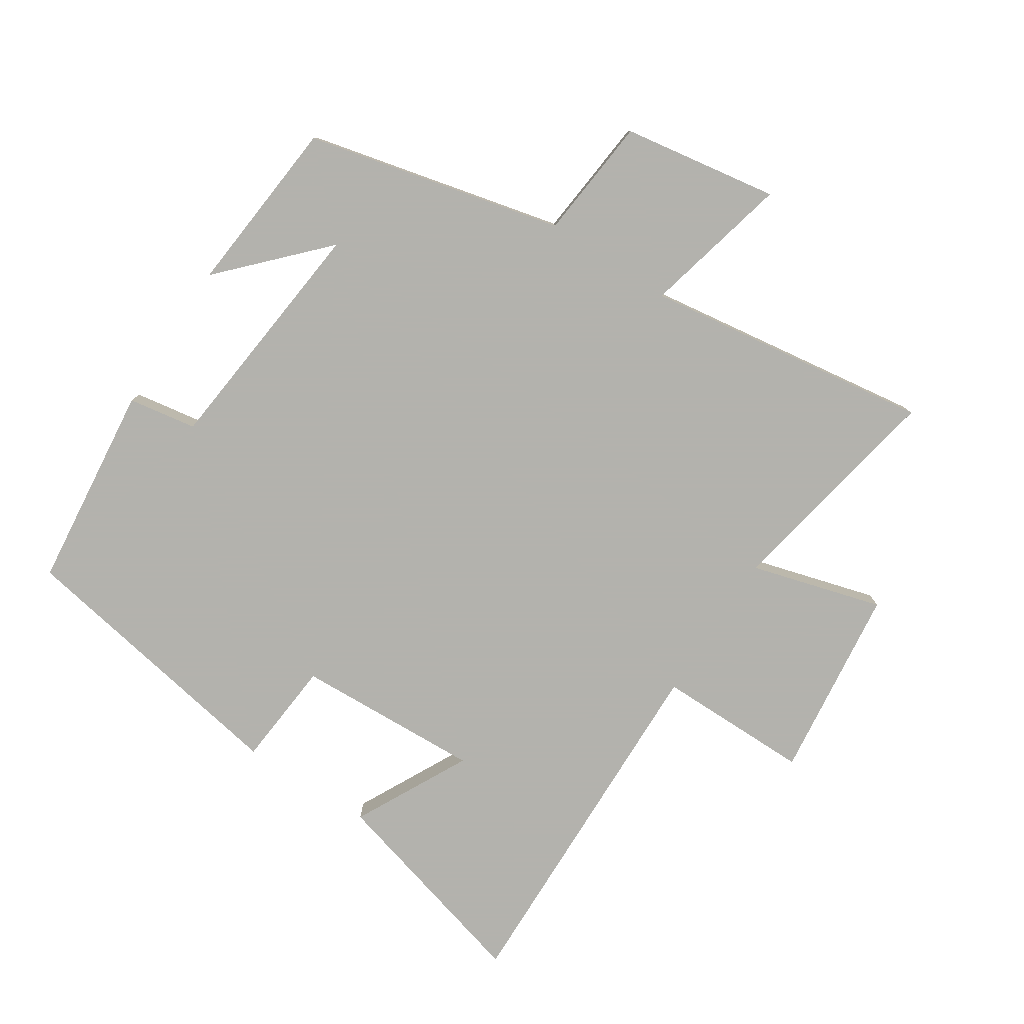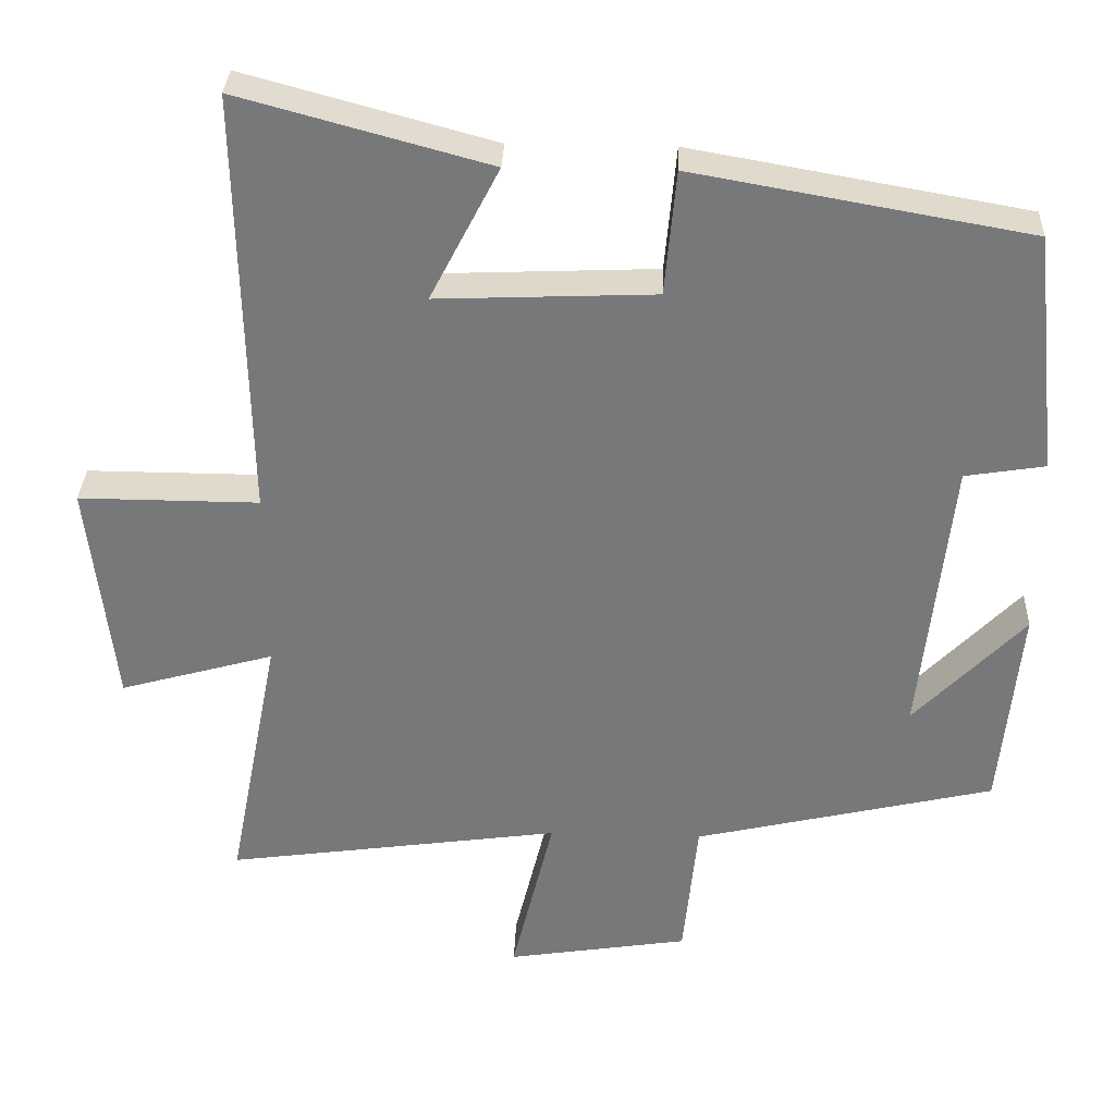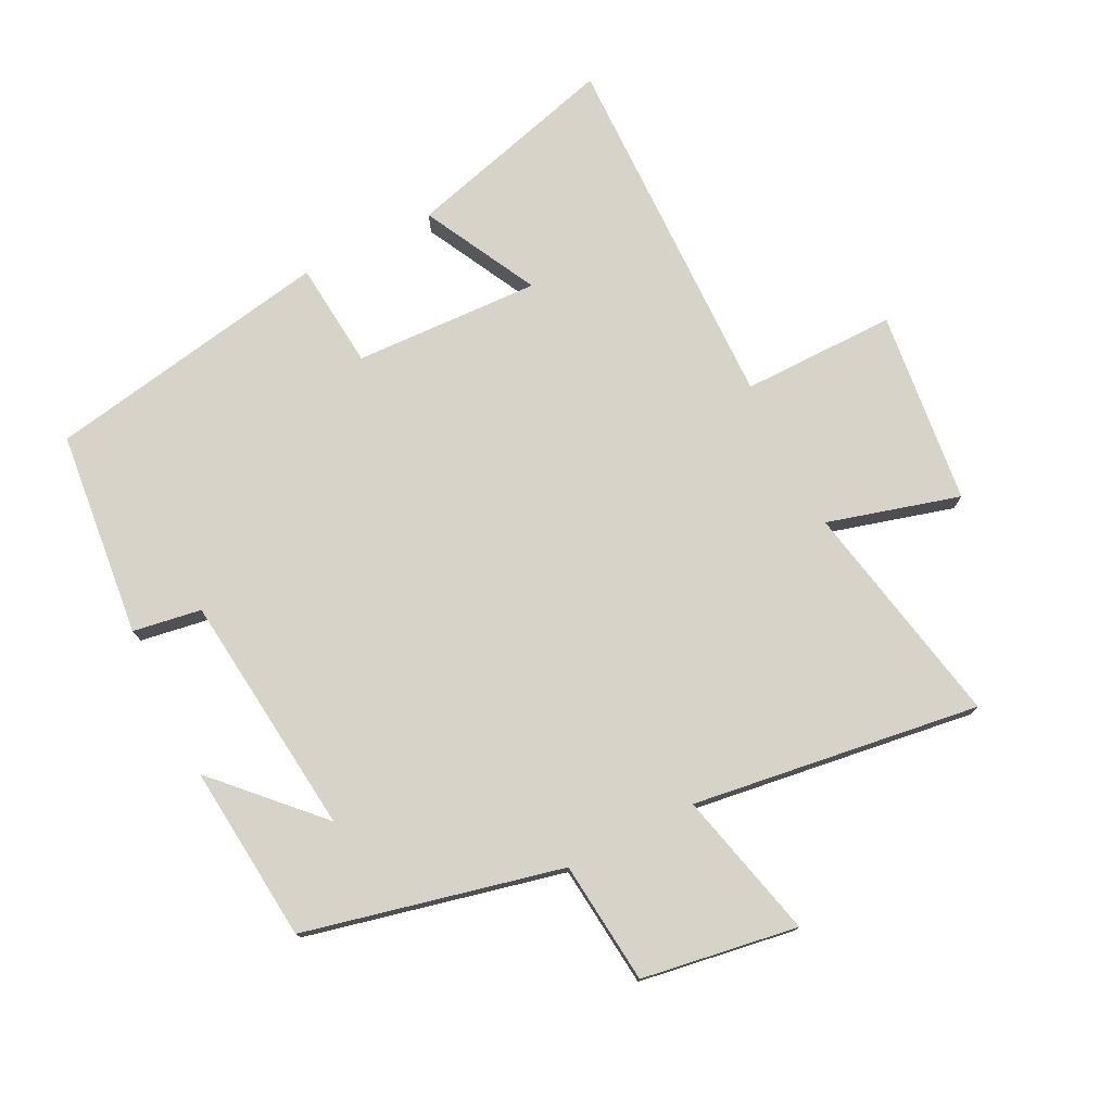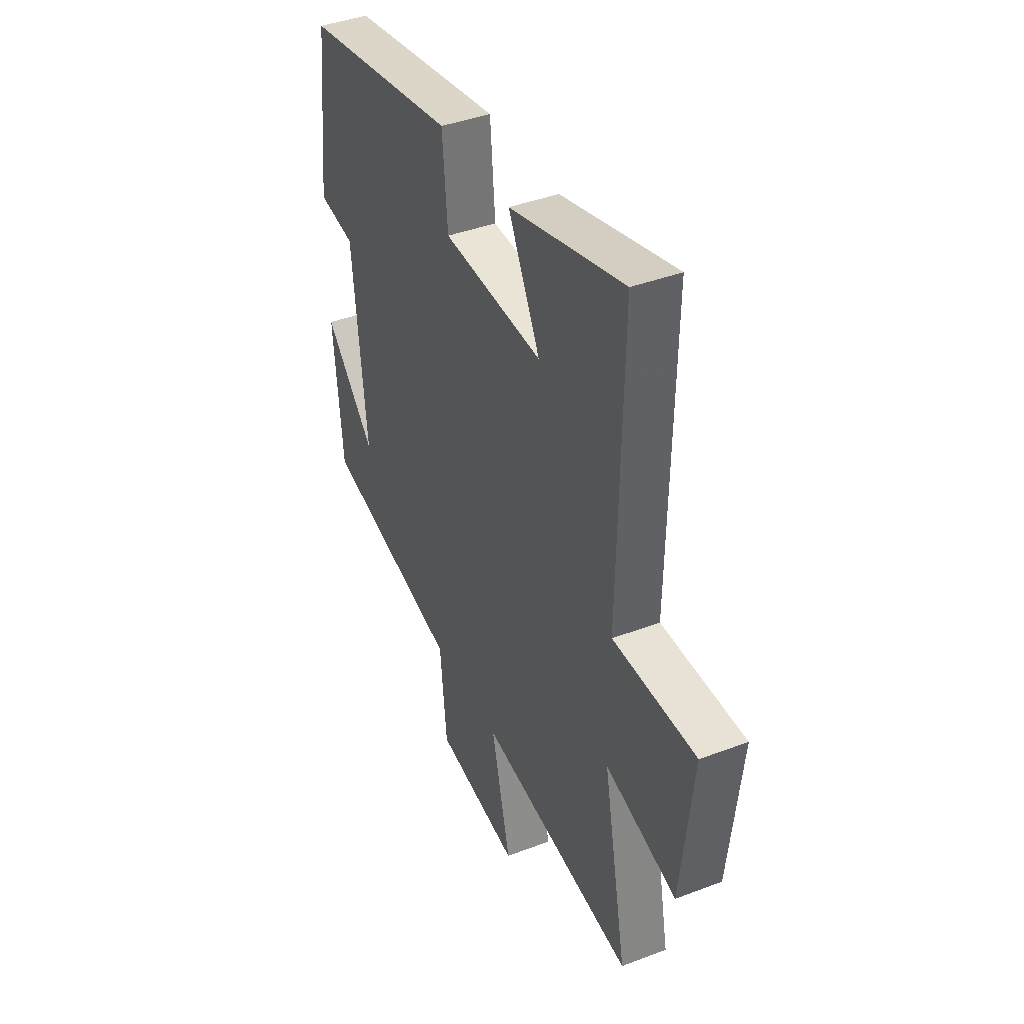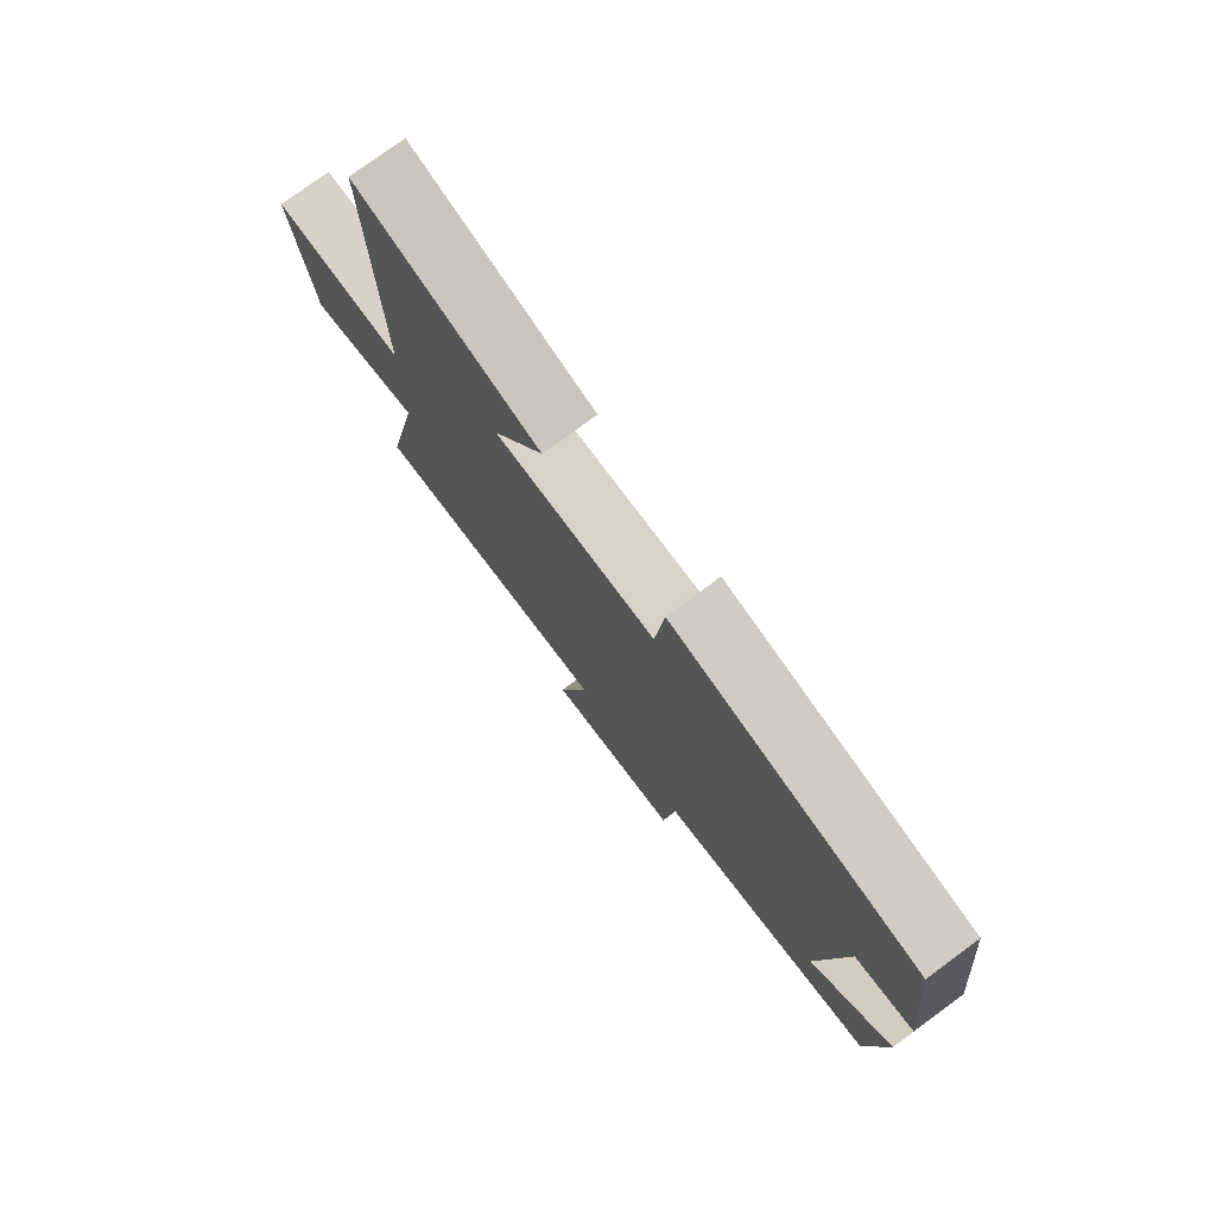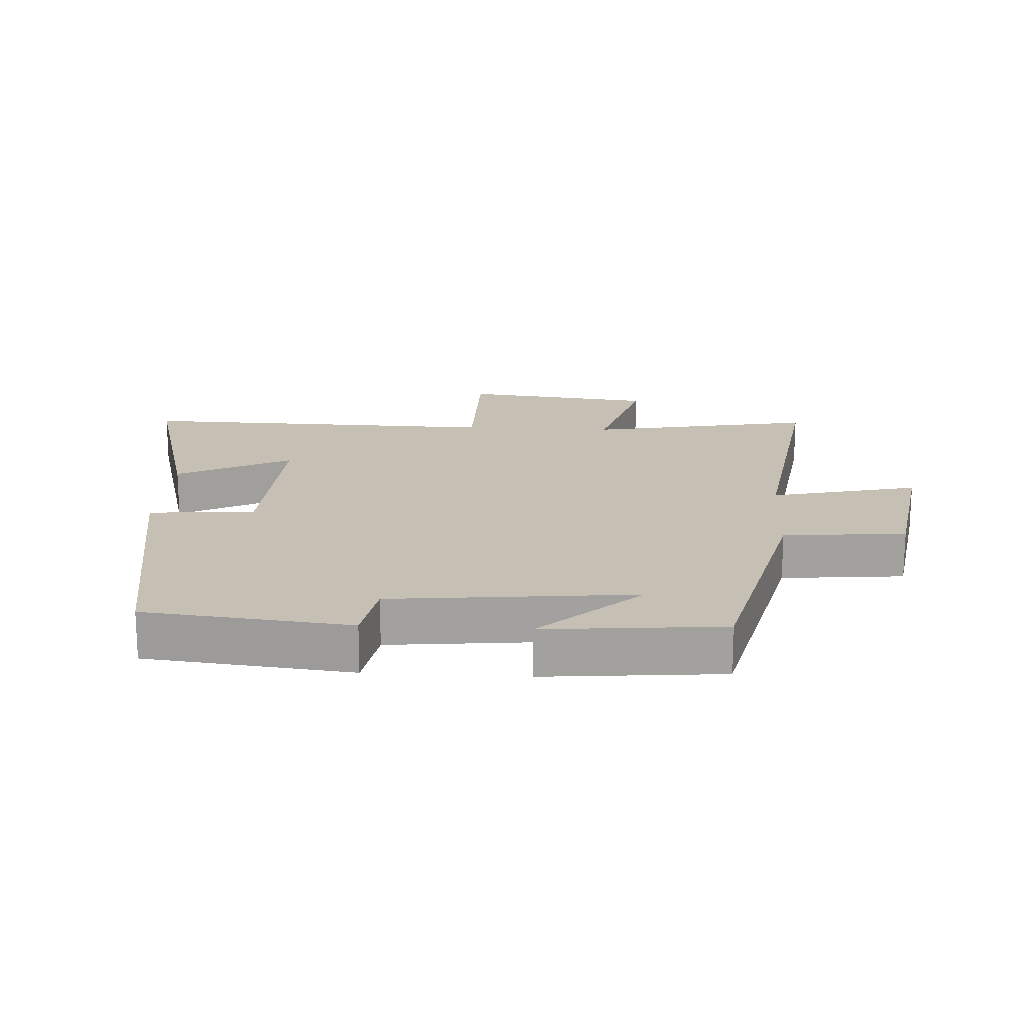
<metadata>
{"format":"obj","ext":"obj","renderer":"f3d","projection":"perspective","resolution":1024,"background":"white","views":[{"elev":-79.4,"azim":147.1,"up":"+Y"},{"elev":32.4,"azim":2.3,"up":"+Z"},{"elev":76.4,"azim":153.2,"up":"+Y"},{"elev":40.8,"azim":-114.9,"up":"+Z"},{"elev":77.3,"azim":53.7,"up":"+Z"},{"elev":18.1,"azim":93.4,"up":"+Y"}]}
</metadata>
<code>
v 0.466 0.07 0.422
v 0.5 0.07 0.105
v 0.395 0.07 0.088
v 0.355 0.07 -0.286
v 0.5 0.07 -0.135
v 0.474 0.07 -0.408
v 0.079 0.07 -0.5
v 0.06 0.07 -0.689
v -0.18 0.07 -0.727
v -0.125 0.07 -0.5
v -0.568 0.07 -0.562
v -0.5 0.07 -0.213
v -0.703 0.07 -0.27
v -0.737 0.07 0.028
v -0.5 0.07 0.027
v -0.511 0.07 0.589
v -0.184 0.07 0.5
v -0.275 0.07 0.324
v 0.011 0.07 0.336
v 0.026 0.07 0.5
v 0.466 0 0.422
v 0.5 0 0.105
v 0.395 0 0.088
v 0.355 0 -0.286
v 0.5 0 -0.135
v 0.474 0 -0.408
v 0.079 0 -0.5
v 0.06 0 -0.689
v -0.18 0 -0.727
v -0.125 0 -0.5
v -0.568 0 -0.562
v -0.5 0 -0.213
v -0.703 0 -0.27
v -0.737 0 0.028
v -0.5 0 0.027
v -0.511 0 0.589
v -0.184 0 0.5
v -0.275 0 0.324
v 0.011 0 0.336
v 0.026 0 0.5
f 1 2 3
f 20 1 3
f 19 20 3
f 18 19 3 4
f 15 16 17 18
f 15 18 4
f 12 13 14 15
f 12 15 4
f 10 11 12 4
f 7 8 9 10
f 7 10 4
f 6 7 4
f 4 5 6
f 23 22 21
f 23 21 40
f 23 40 39
f 24 23 39 38
f 38 37 36 35
f 24 38 35
f 35 34 33 32
f 24 35 32
f 24 32 31 30
f 30 29 28 27
f 24 30 27
f 24 27 26
f 26 25 24
f 1 21 22 2
f 2 22 23 3
f 3 23 24 4
f 4 24 25 5
f 5 25 26 6
f 6 26 27 7
f 7 27 28 8
f 8 28 29 9
f 9 29 30 10
f 10 30 31 11
f 11 31 32 12
f 12 32 33 13
f 13 33 34 14
f 14 34 35 15
f 15 35 36 16
f 16 36 37 17
f 17 37 38 18
f 18 38 39 19
f 19 39 40 20
f 20 40 21 1

</code>
